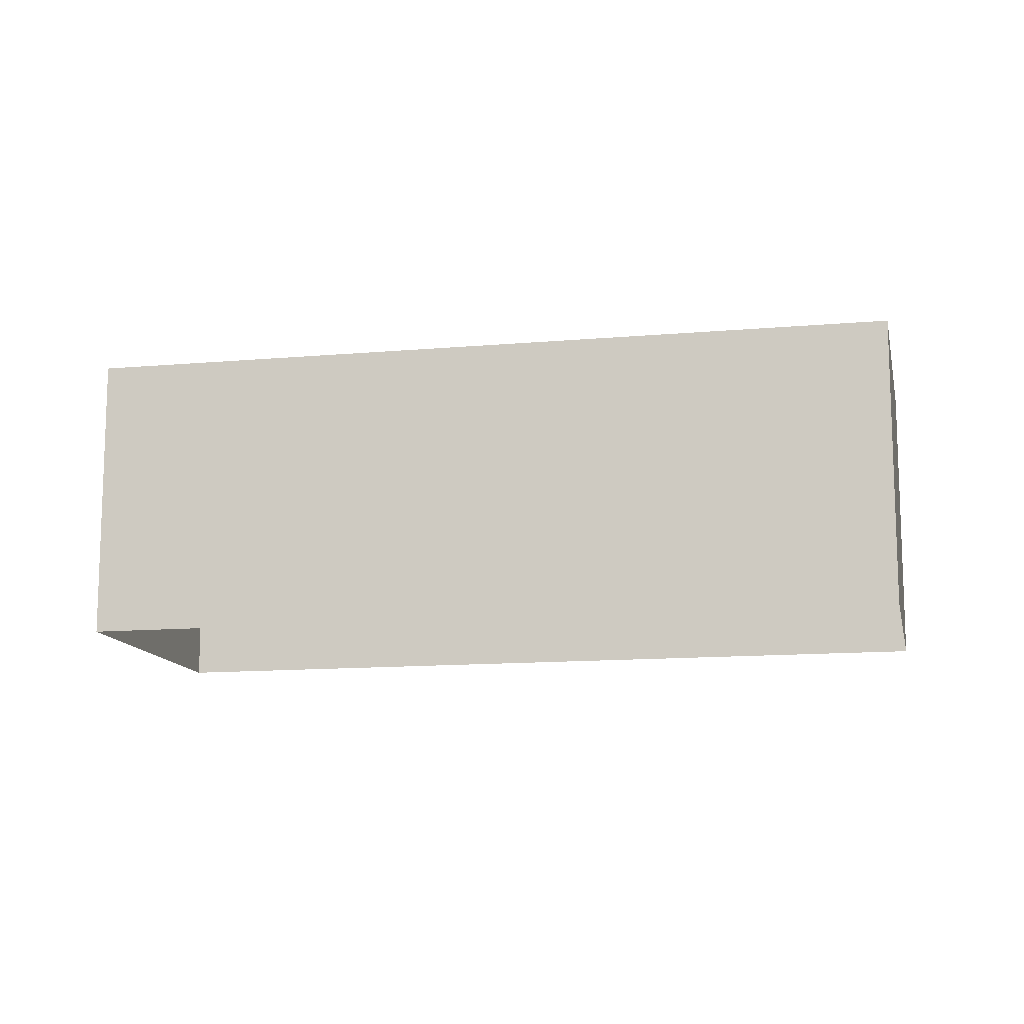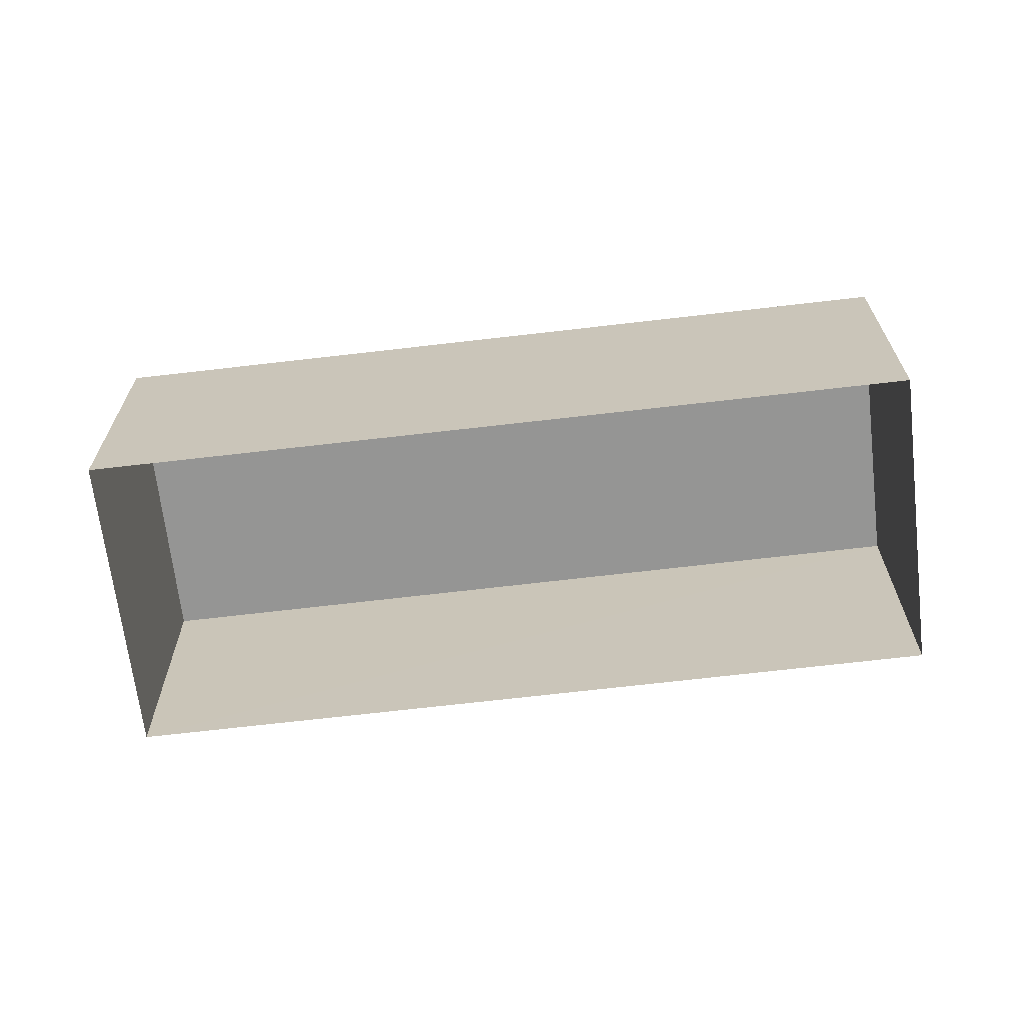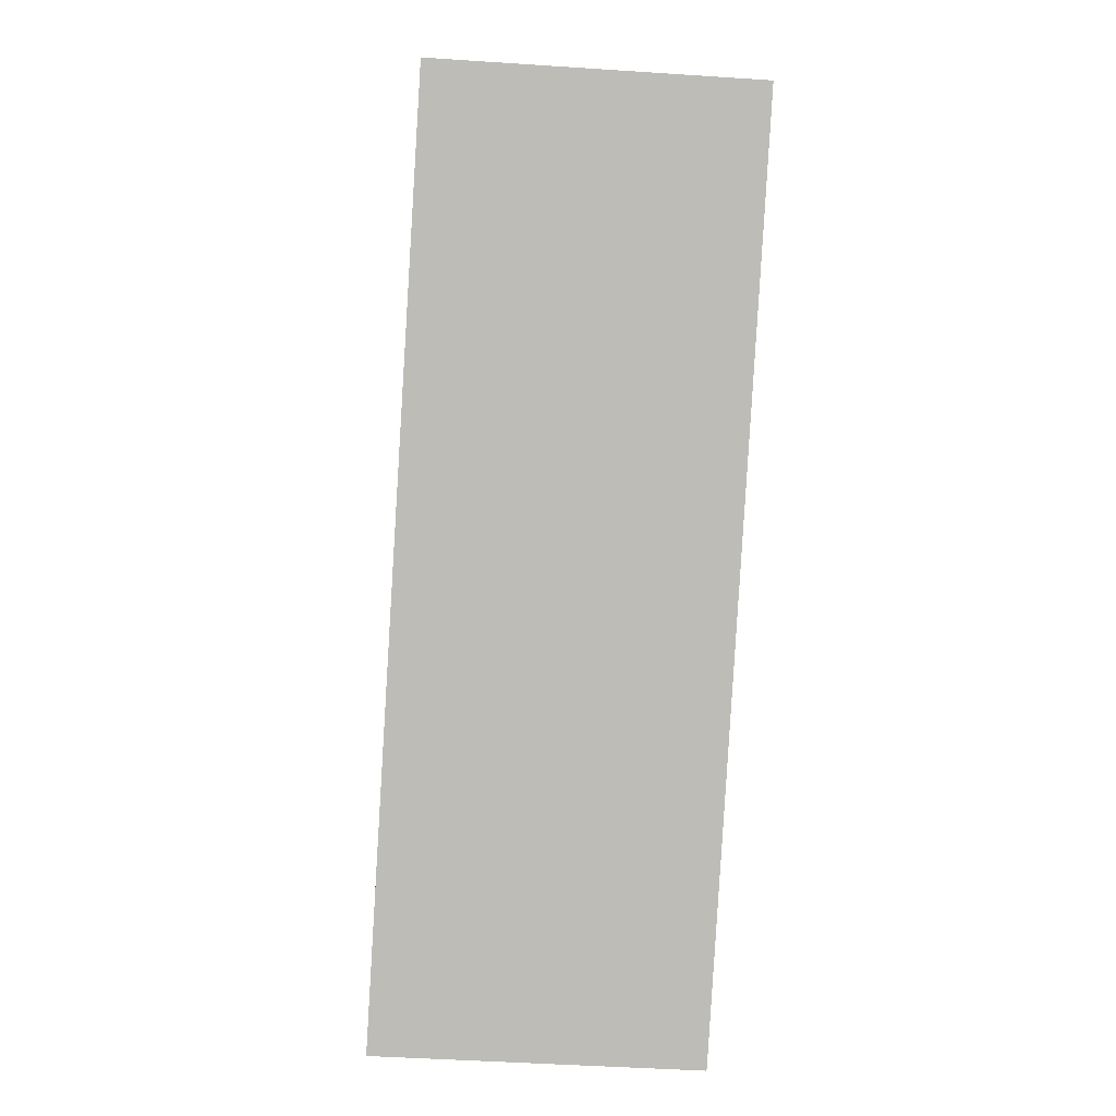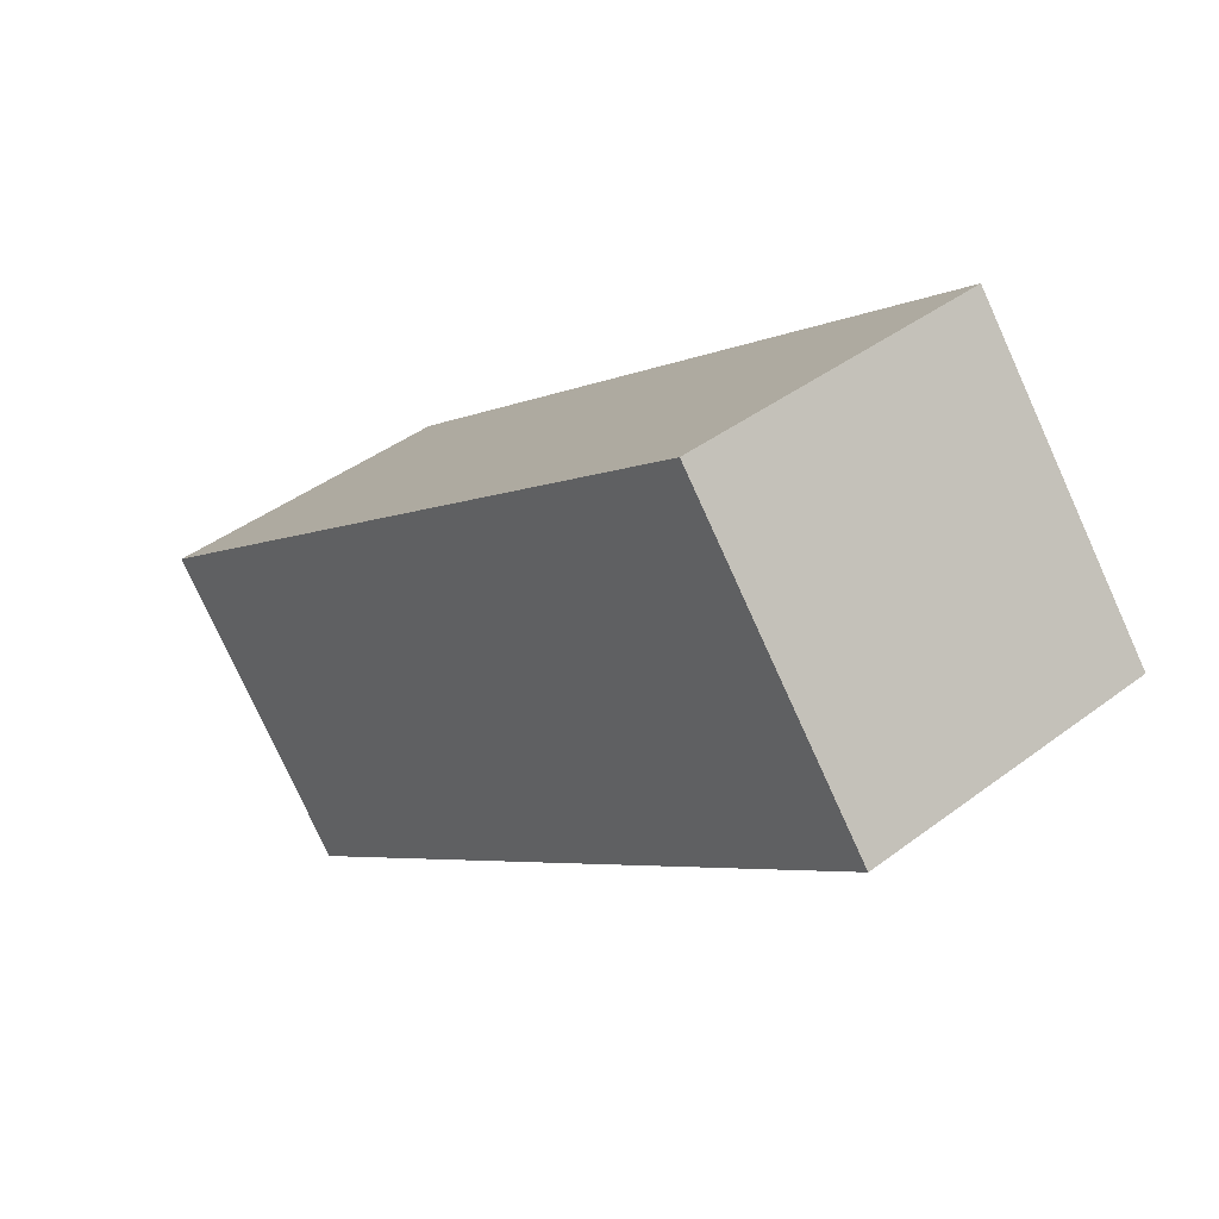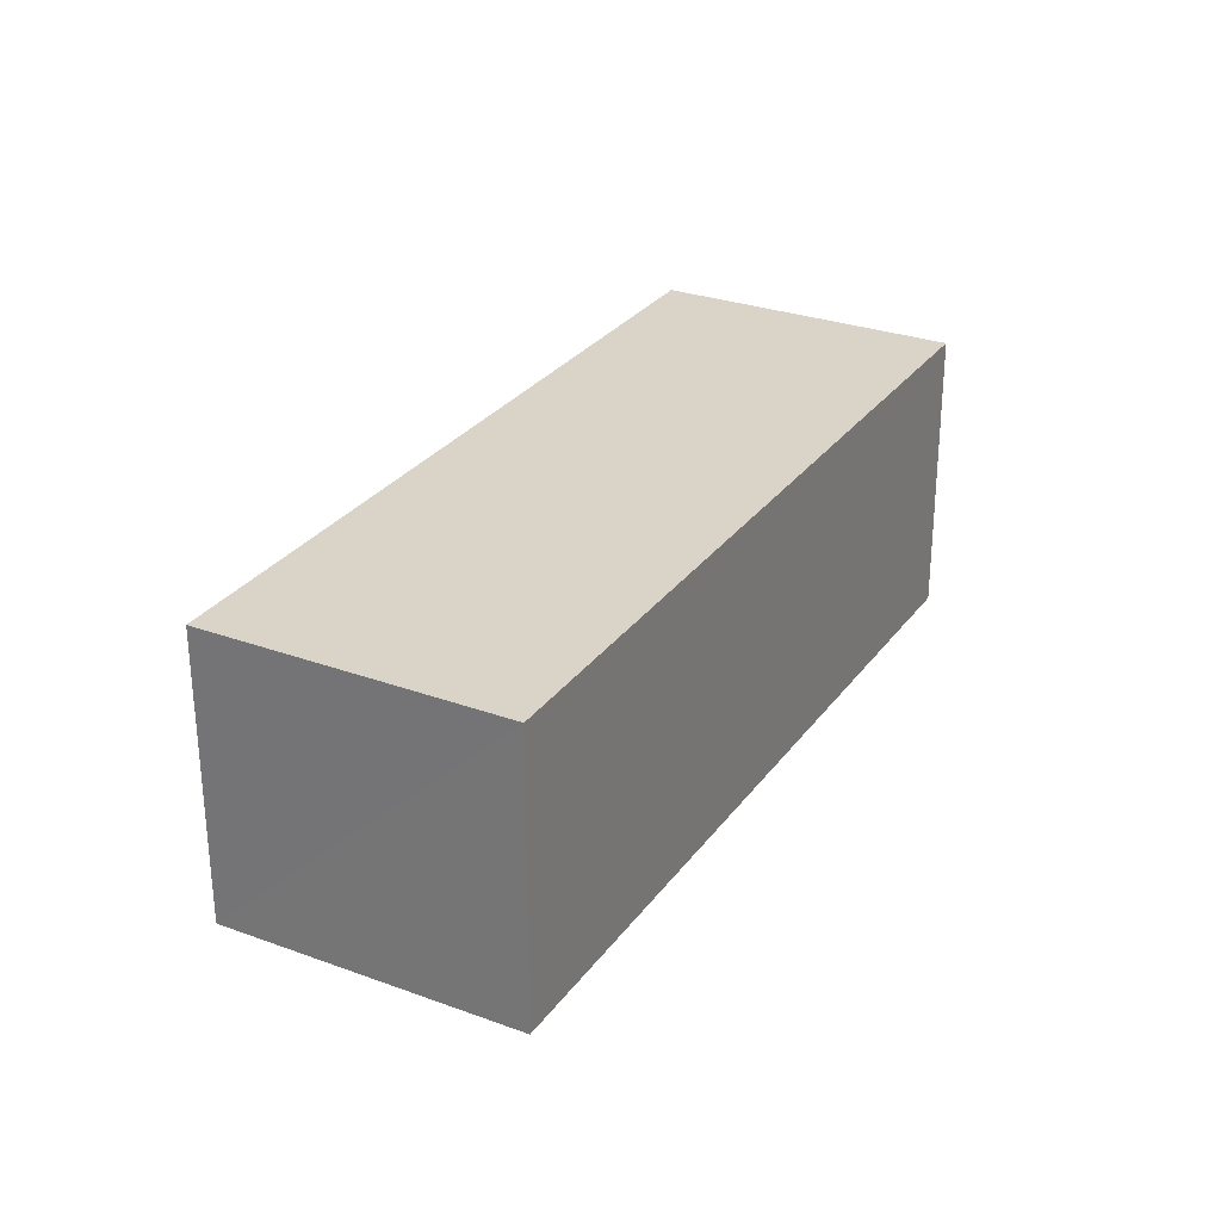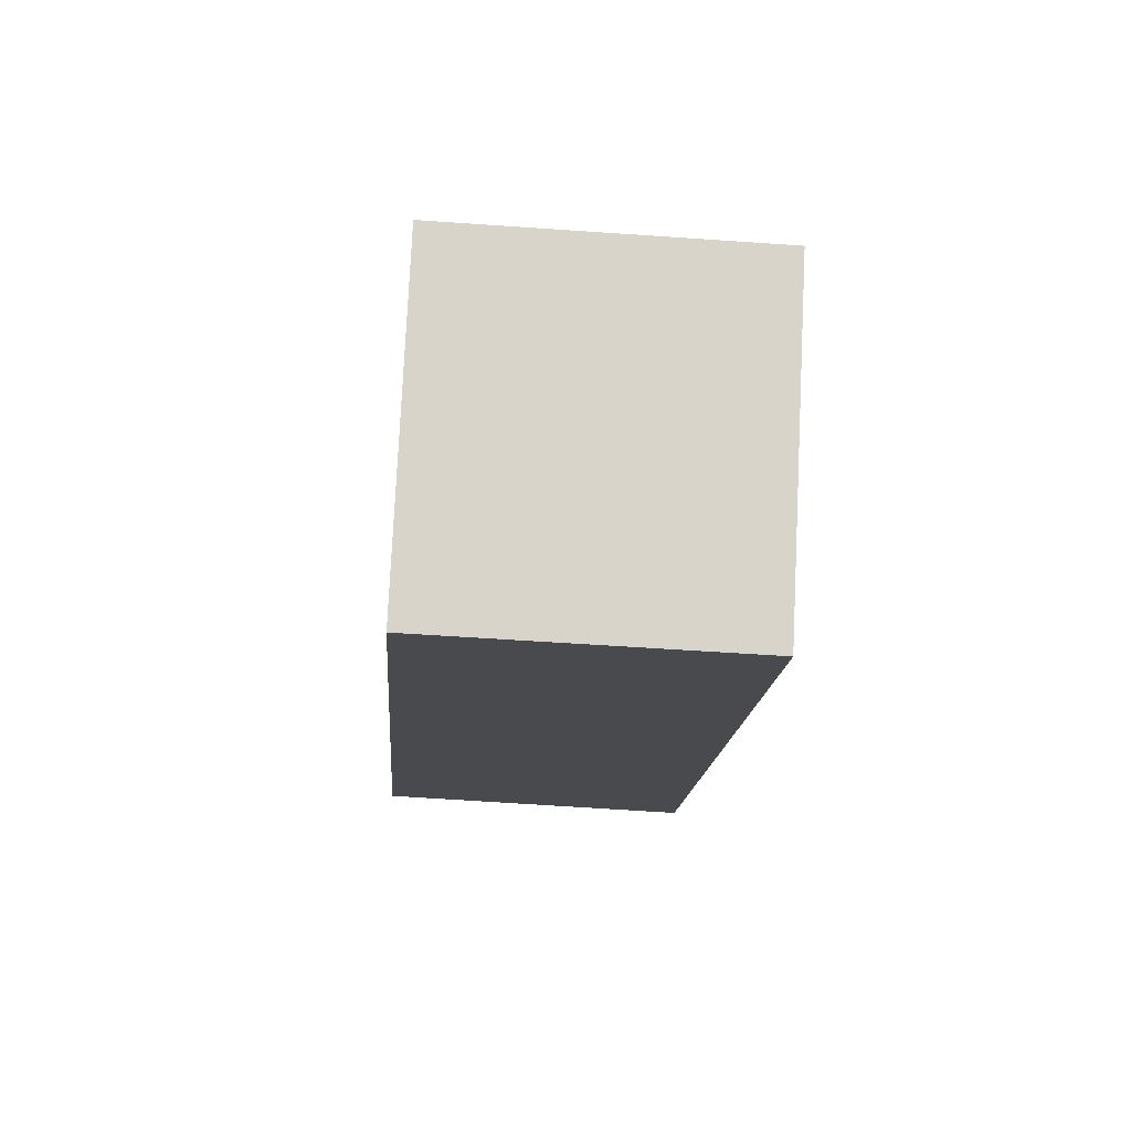
<metadata>
{"format":"obj","ext":"obj","renderer":"f3d","projection":"perspective","resolution":1024,"background":"white","views":[{"elev":-12.6,"azim":-129.8,"up":"+Z"},{"elev":-67.4,"azim":-134.8,"up":"+Z"},{"elev":-46.0,"azim":85.6,"up":"+Y"},{"elev":42.6,"azim":48.3,"up":"+Y"},{"elev":28.5,"azim":157.1,"up":"+Z"},{"elev":-51.6,"azim":-94.4,"up":"+Y"}]}
</metadata>
<code>
v -8.942e+04 -1e+05 2.624
v -8.942e+04 -1e+05 2.624
v -8.943e+04 -1e+05 2.625
v -8.943e+04 -1e+05 2.625
v -8.942e+04 -1e+05 4.397
v -8.943e+04 -1e+05 4.398
v -8.943e+04 -1e+05 4.398
v -8.942e+04 -1e+05 4.397
f 1 2 3
f 4 1 3
f 5 6 7
f 8 5 7
f 7 3 2
f 8 7 2
f 5 1 4
f 6 5 4
f 5 2 1
f 5 8 2
f 7 4 3
f 7 6 4

</code>
